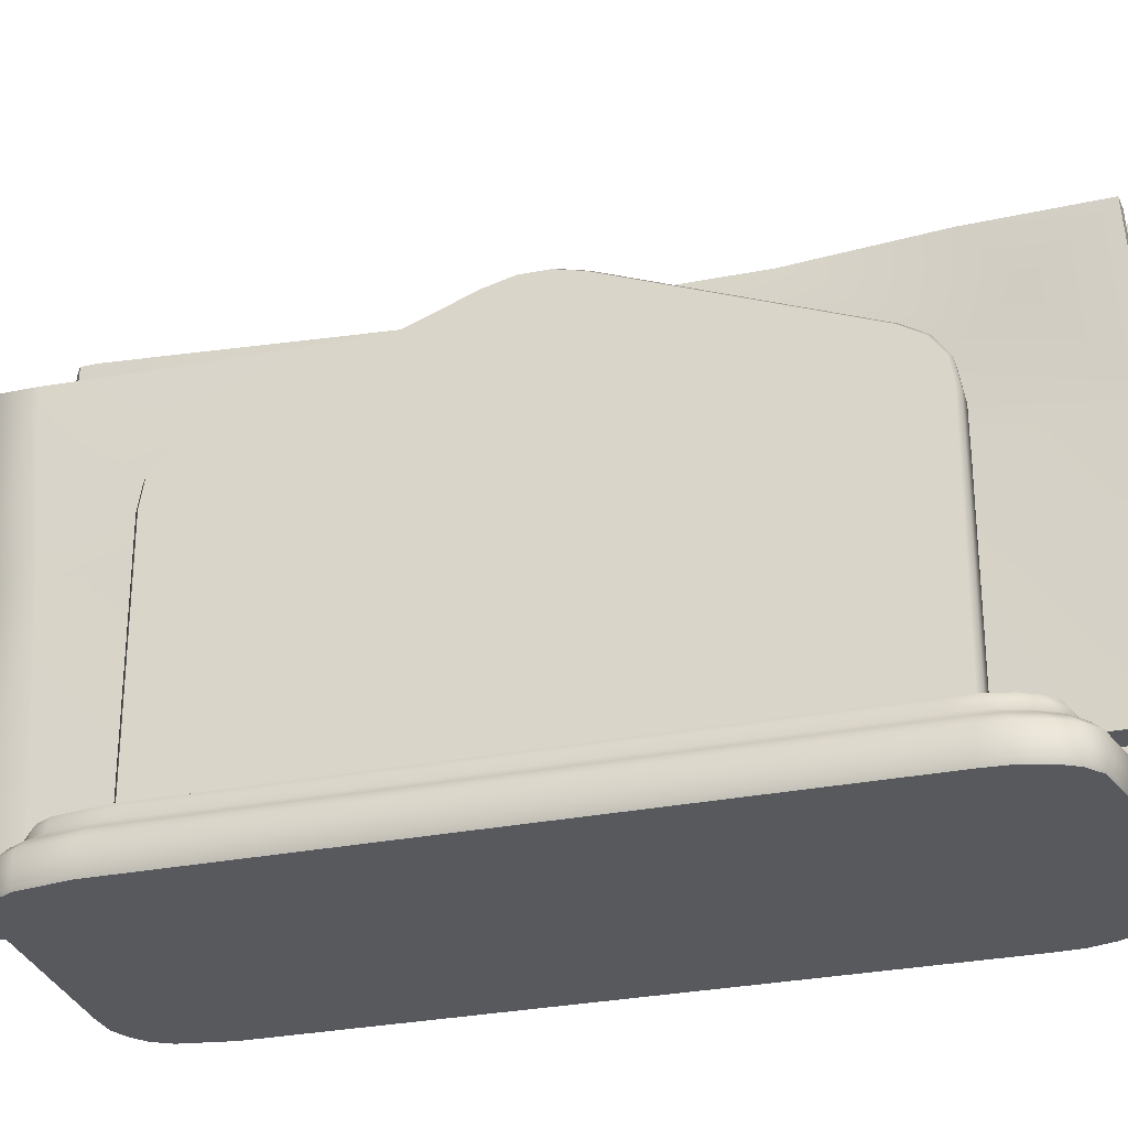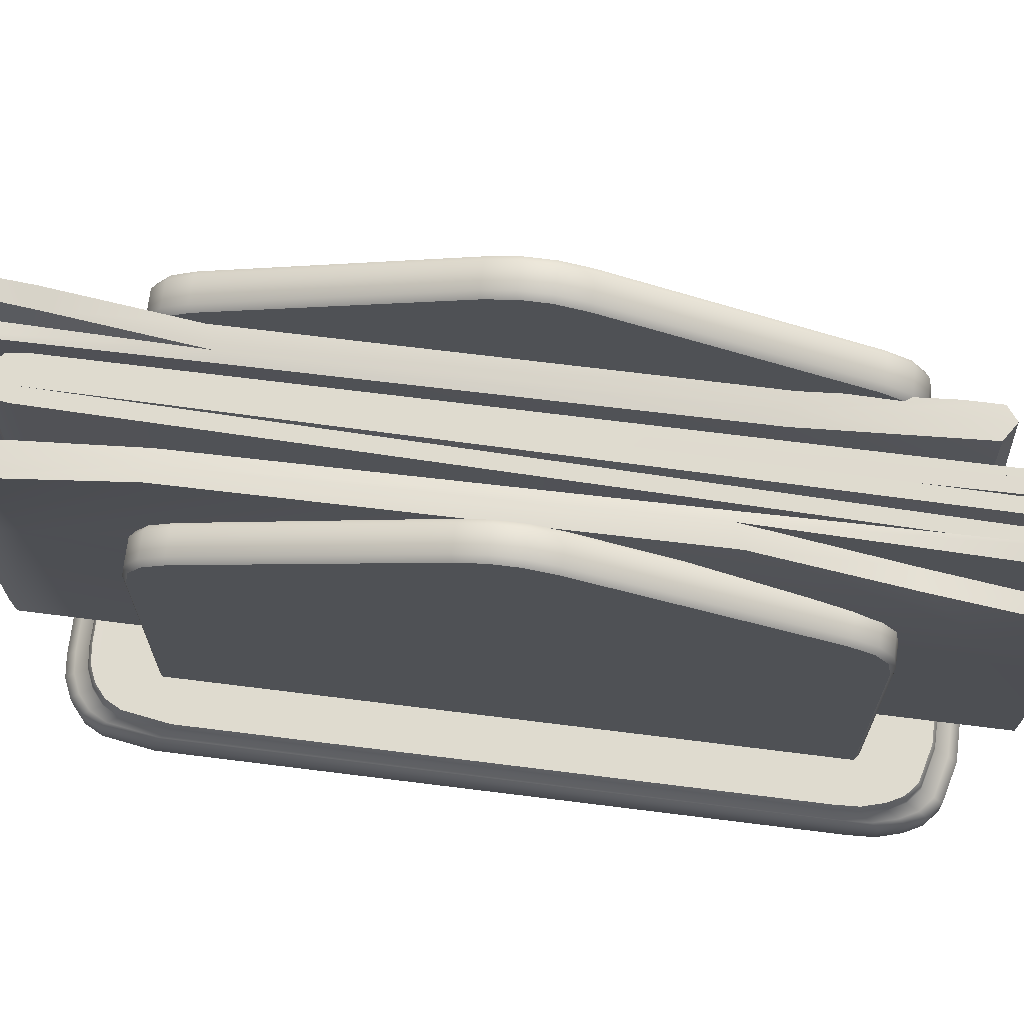
<metadata>
{"format":"obj","ext":"obj","renderer":"f3d","projection":"perspective","resolution":1024,"background":"white","views":[{"elev":-29.6,"azim":-101.7,"up":"+Y"},{"elev":70.2,"azim":-110.7,"up":"+Y"}]}
</metadata>
<code>
o Bistro_Research_Exterior_Paris_NapkinHolder_01A___9__6133
v 2.58 1.858 -15.39
v 2.604 1.896 -15.43
v 2.576 1.86 -15.39
v 2.603 1.94 -15.45
v 2.641 1.941 -15.5
v 2.586 1.935 -15.37
v 2.579 1.946 -15.36
v 2.772 1.959 -15.72
v 2.775 1.769 -15.73
v 2.589 1.756 -15.37
v 2.588 1.745 -15.38
v 2.6 1.759 -15.37
v 2.787 1.748 -15.72
v 2.593 1.748 -15.35
v 2.787 1.938 -15.72
v 2.6 1.95 -15.37
v 2.6 1.938 -15.37
v 2.831 1.858 -15.77
v 2.807 1.896 -15.72
v 2.834 1.86 -15.76
v 2.807 1.94 -15.71
v 2.769 1.941 -15.65
v 2.576 1.75 -15.38
v 2.576 1.865 -15.38
v 2.58 1.75 -15.39
v 2.57 1.938 -15.4
v 2.778 1.959 -15.73
v 2.781 1.769 -15.74
v 2.774 1.769 -15.74
v 2.771 1.959 -15.73
v 2.582 1.756 -15.36
v 2.587 1.756 -15.36
v 2.585 1.946 -15.35
v 2.793 1.748 -15.73
v 2.785 1.748 -15.73
v 2.785 1.938 -15.73
v 2.793 1.938 -15.73
v 2.599 1.748 -15.35
v 2.599 1.938 -15.35
v 2.593 1.938 -15.35
v 2.834 1.75 -15.78
v 2.835 1.865 -15.77
v 2.83 1.75 -15.77
v 2.84 1.938 -15.76
v 2.813 1.748 -15.7
v 2.745 1.748 -15.73
v 2.737 1.748 -15.74
v 2.821 1.748 -15.69
v 2.728 1.748 -15.74
v 2.826 1.748 -15.69
v 2.72 1.748 -15.74
v 2.829 1.748 -15.68
v 2.714 1.748 -15.73
v 2.829 1.748 -15.67
v 2.701 1.748 -15.71
v 2.822 1.748 -15.65
v 2.694 1.748 -15.41
v 2.572 1.748 -15.47
v 2.568 1.748 -15.46
v 2.688 1.748 -15.4
v 2.565 1.748 -15.45
v 2.681 1.748 -15.39
v 2.565 1.748 -15.44
v 2.674 1.748 -15.39
v 2.568 1.748 -15.44
v 2.666 1.748 -15.38
v 2.581 1.748 -15.42
v 2.649 1.748 -15.39
v 2.646 1.72 -15.38
v 2.574 1.72 -15.41
v 2.56 1.72 -15.43
v 2.664 1.72 -15.37
v 2.557 1.72 -15.44
v 2.673 1.72 -15.37
v 2.557 1.72 -15.44
v 2.68 1.72 -15.38
v 2.559 1.72 -15.46
v 2.688 1.72 -15.39
v 2.564 1.72 -15.47
v 2.694 1.72 -15.4
v 2.83 1.72 -15.66
v 2.7 1.72 -15.72
v 2.714 1.72 -15.74
v 2.838 1.72 -15.68
v 2.722 1.72 -15.75
v 2.838 1.72 -15.69
v 2.73 1.72 -15.75
v 2.834 1.72 -15.69
v 2.739 1.72 -15.75
v 2.829 1.72 -15.7
v 2.748 1.72 -15.74
v 2.82 1.72 -15.71
v 2.761 1.937 -15.76
v 2.769 1.937 -15.76
v 2.777 1.861 -15.76
v 2.769 1.861 -15.76
v 2.776 1.749 -15.76
v 2.77 1.749 -15.76
v 2.581 1.75 -15.38
v 2.588 1.749 -15.39
v 2.575 1.749 -15.39
v 2.758 1.749 -15.74
v 2.781 1.749 -15.75
v 2.582 1.941 -15.38
v 2.575 1.941 -15.38
v 2.781 1.959 -15.73
v 2.784 1.769 -15.73
v 2.779 1.959 -15.72
v 2.782 1.769 -15.73
v 2.583 1.745 -15.38
v 2.77 1.769 -15.73
v 2.778 1.769 -15.73
v 2.65 1.937 -15.39
v 2.642 1.937 -15.39
v 2.633 1.861 -15.39
v 2.642 1.861 -15.39
v 2.635 1.749 -15.39
v 2.641 1.749 -15.4
v 2.829 1.75 -15.78
v 2.823 1.749 -15.77
v 2.836 1.749 -15.76
v 2.652 1.749 -15.42
v 2.63 1.749 -15.4
v 2.828 1.941 -15.78
v 2.836 1.941 -15.77
v 2.594 1.94 -15.45
v 2.563 1.938 -15.4
v 2.631 1.941 -15.5
v 2.73 1.94 -15.69
v 2.647 1.94 -15.5
v 2.736 1.939 -15.69
v 2.754 1.937 -15.75
v 2.742 1.938 -15.68
v 2.773 1.937 -15.76
v 2.58 1.935 -15.37
v 2.796 1.748 -15.72
v 2.796 1.938 -15.72
v 2.793 1.748 -15.72
v 2.793 1.938 -15.72
v 2.594 1.95 -15.37
v 2.594 1.759 -15.37
v 2.781 1.938 -15.72
v 2.789 1.938 -15.72
v 2.816 1.94 -15.7
v 2.847 1.938 -15.75
v 2.78 1.941 -15.65
v 2.68 1.94 -15.46
v 2.764 1.94 -15.65
v 2.675 1.939 -15.47
v 2.657 1.937 -15.41
v 2.669 1.938 -15.47
v 2.637 1.937 -15.4
v 2.779 1.86 -15.75
v 2.568 1.86 -15.39
v 2.767 1.959 -15.73
v 2.775 1.959 -15.73
v 2.781 1.748 -15.72
v 2.789 1.748 -15.72
v 2.631 1.86 -15.4
v 2.842 1.86 -15.76
v 2.587 1.871 -15.46
v 2.587 1.748 -15.46
v 2.588 1.748 -15.45
v 2.588 1.871 -15.45
v 2.588 1.883 -15.46
v 2.598 1.748 -15.45
v 2.589 1.884 -15.46
v 2.59 1.892 -15.46
v 2.598 1.871 -15.45
v 2.601 1.748 -15.45
v 2.601 1.871 -15.45
v 2.592 1.893 -15.46
v 2.599 1.884 -15.45
v 2.602 1.883 -15.45
v 2.595 1.898 -15.47
v 2.602 1.893 -15.46
v 2.605 1.892 -15.46
v 2.597 1.9 -15.47
v 2.645 1.94 -15.57
v 2.607 1.9 -15.47
v 2.61 1.898 -15.46
v 2.647 1.942 -15.57
v 2.651 1.944 -15.58
v 2.657 1.942 -15.56
v 2.66 1.94 -15.56
v 2.653 1.945 -15.58
v 2.657 1.944 -15.59
v 2.663 1.945 -15.57
v 2.666 1.944 -15.57
v 2.659 1.945 -15.59
v 2.663 1.94 -15.6
v 2.669 1.945 -15.58
v 2.671 1.944 -15.58
v 2.665 1.942 -15.6
v 2.712 1.898 -15.69
v 2.675 1.942 -15.59
v 2.677 1.94 -15.59
v 2.715 1.9 -15.69
v 2.717 1.892 -15.7
v 2.725 1.9 -15.69
v 2.727 1.898 -15.69
v 2.72 1.893 -15.7
v 2.72 1.883 -15.71
v 2.73 1.893 -15.7
v 2.732 1.892 -15.7
v 2.723 1.884 -15.71
v 2.721 1.871 -15.71
v 2.733 1.884 -15.7
v 2.735 1.883 -15.7
v 2.724 1.871 -15.71
v 2.724 1.748 -15.71
v 2.721 1.748 -15.71
v 2.734 1.748 -15.71
v 2.734 1.871 -15.71
v 2.736 1.871 -15.7
v 2.736 1.748 -15.7
v 2.659 1.916 -15.42
v 2.659 1.748 -15.42
v 2.66 1.748 -15.42
v 2.66 1.916 -15.42
v 2.66 1.928 -15.42
v 2.67 1.748 -15.41
v 2.661 1.929 -15.42
v 2.663 1.937 -15.43
v 2.67 1.916 -15.41
v 2.674 1.748 -15.41
v 2.674 1.916 -15.41
v 2.664 1.939 -15.42
v 2.671 1.929 -15.41
v 2.674 1.928 -15.41
v 2.668 1.944 -15.43
v 2.674 1.939 -15.42
v 2.677 1.937 -15.42
v 2.669 1.945 -15.43
v 2.717 1.985 -15.53
v 2.679 1.945 -15.43
v 2.682 1.944 -15.43
v 2.719 1.987 -15.53
v 2.723 1.989 -15.54
v 2.729 1.987 -15.52
v 2.732 1.985 -15.52
v 2.725 1.991 -15.54
v 2.729 1.989 -15.55
v 2.735 1.991 -15.53
v 2.738 1.989 -15.53
v 2.731 1.991 -15.55
v 2.735 1.985 -15.56
v 2.741 1.991 -15.54
v 2.744 1.989 -15.54
v 2.738 1.987 -15.56
v 2.785 1.944 -15.66
v 2.748 1.987 -15.56
v 2.75 1.985 -15.55
v 2.787 1.945 -15.66
v 2.79 1.937 -15.67
v 2.797 1.945 -15.65
v 2.799 1.944 -15.65
v 2.792 1.939 -15.67
v 2.792 1.928 -15.67
v 2.802 1.939 -15.66
v 2.804 1.937 -15.66
v 2.796 1.929 -15.67
v 2.793 1.916 -15.67
v 2.805 1.929 -15.67
v 2.807 1.928 -15.66
v 2.797 1.916 -15.67
v 2.797 1.748 -15.67
v 2.793 1.748 -15.67
v 2.806 1.748 -15.67
v 2.806 1.916 -15.67
v 2.808 1.916 -15.66
v 2.808 1.748 -15.66
v 2.759 1.859 -15.74
v 2.618 1.86 -15.49
v 2.595 1.898 -15.45
v 2.582 1.912 -15.43
v 2.651 1.859 -15.41
v 2.792 1.86 -15.67
v 2.816 1.898 -15.71
v 2.828 1.912 -15.72
v 2.654 1.748 -15.58
v 2.669 1.748 -15.58
v 2.726 1.748 -15.55
v 2.741 1.748 -15.54
v 2.721 1.722 -15.75
v 2.73 1.722 -15.75
v 2.721 1.735 -15.75
v 2.73 1.735 -15.75
v 2.729 1.738 -15.75
v 2.714 1.722 -15.74
v 2.721 1.738 -15.74
v 2.728 1.741 -15.74
v 2.714 1.735 -15.74
v 2.7 1.722 -15.72
v 2.72 1.741 -15.74
v 2.728 1.745 -15.74
v 2.564 1.722 -15.47
v 2.7 1.735 -15.72
v 2.564 1.735 -15.47
v 2.558 1.722 -15.46
v 2.567 1.738 -15.47
v 2.556 1.722 -15.44
v 2.7 1.738 -15.72
v 2.713 1.738 -15.74
v 2.713 1.741 -15.73
v 2.571 1.741 -15.47
v 2.72 1.745 -15.74
v 2.713 1.745 -15.73
v 2.7 1.741 -15.72
v 2.7 1.745 -15.71
v 2.571 1.745 -15.47
v 2.566 1.745 -15.46
v 2.566 1.741 -15.46
v 2.564 1.745 -15.45
v 2.562 1.738 -15.46
v 2.564 1.741 -15.45
v 2.564 1.745 -15.44
v 2.558 1.735 -15.46
v 2.567 1.745 -15.43
v 2.556 1.735 -15.44
v 2.559 1.738 -15.45
v 2.564 1.741 -15.44
v 2.559 1.738 -15.44
v 2.567 1.741 -15.43
v 2.581 1.745 -15.42
v 2.649 1.745 -15.39
v 2.58 1.741 -15.42
v 2.562 1.738 -15.43
v 2.649 1.741 -15.39
v 2.556 1.735 -15.43
v 2.576 1.738 -15.42
v 2.559 1.735 -15.43
v 2.556 1.722 -15.43
v 2.559 1.722 -15.43
v 2.574 1.735 -15.41
v 2.574 1.722 -15.41
v 2.647 1.738 -15.38
v 2.646 1.735 -15.38
v 2.646 1.722 -15.38
v 2.665 1.738 -15.38
v 2.664 1.722 -15.37
v 2.664 1.735 -15.37
v 2.673 1.722 -15.37
v 2.673 1.735 -15.37
v 2.666 1.741 -15.38
v 2.674 1.738 -15.38
v 2.681 1.735 -15.38
v 2.681 1.722 -15.38
v 2.689 1.722 -15.39
v 2.681 1.738 -15.38
v 2.695 1.722 -15.4
v 2.689 1.735 -15.39
v 2.695 1.735 -15.4
v 2.831 1.722 -15.65
v 2.831 1.735 -15.65
v 2.689 1.738 -15.39
v 2.839 1.722 -15.68
v 2.839 1.735 -15.68
v 2.839 1.722 -15.69
v 2.835 1.738 -15.67
v 2.835 1.722 -15.69
v 2.828 1.738 -15.65
v 2.829 1.722 -15.7
v 2.835 1.735 -15.69
v 2.839 1.735 -15.69
v 2.835 1.738 -15.68
v 2.832 1.738 -15.69
v 2.829 1.735 -15.7
v 2.821 1.722 -15.71
v 2.821 1.735 -15.71
v 2.826 1.738 -15.7
v 2.749 1.722 -15.75
v 2.818 1.738 -15.7
v 2.74 1.722 -15.75
v 2.74 1.735 -15.75
v 2.749 1.735 -15.75
v 2.739 1.738 -15.75
v 2.748 1.738 -15.74
v 2.737 1.741 -15.74
v 2.746 1.741 -15.74
v 2.737 1.745 -15.74
v 2.746 1.745 -15.74
v 2.814 1.741 -15.7
v 2.814 1.745 -15.7
v 2.822 1.741 -15.69
v 2.822 1.745 -15.69
v 2.828 1.741 -15.69
v 2.827 1.745 -15.69
v 2.831 1.741 -15.68
v 2.831 1.745 -15.68
v 2.831 1.741 -15.67
v 2.831 1.745 -15.67
v 2.824 1.741 -15.65
v 2.823 1.745 -15.65
v 2.695 1.738 -15.4
v 2.695 1.741 -15.41
v 2.695 1.745 -15.41
v 2.689 1.745 -15.4
v 2.689 1.741 -15.4
v 2.682 1.745 -15.39
v 2.682 1.741 -15.39
v 2.675 1.745 -15.38
v 2.674 1.741 -15.38
v 2.666 1.745 -15.38
f 1 2 3
f 4 2 5
f 6 7 8
f 9 10 11
f 12 13 14
f 15 16 17
f 18 19 20
f 21 19 22
f 23 24 1
f 1 25 23
f 26 3 2
f 2 4 26
f 27 28 29
f 29 30 27
f 7 31 32
f 32 33 7
f 31 7 6
f 6 10 31
f 34 35 36
f 36 37 34
f 14 38 39
f 39 40 14
f 40 17 12
f 12 14 40
f 41 42 18
f 18 43 41
f 44 20 19
f 19 21 44
f 45 46 47
f 47 48 45
f 48 47 49
f 49 50 48
f 50 49 51
f 51 52 50
f 52 51 53
f 53 54 52
f 54 53 55
f 55 56 54
f 57 56 55
f 55 58 57
f 57 58 59
f 59 60 57
f 60 59 61
f 61 62 60
f 62 61 63
f 63 64 62
f 64 63 65
f 65 66 64
f 66 65 67
f 67 68 66
f 69 70 71
f 71 72 69
f 72 71 73
f 73 74 72
f 74 73 75
f 75 76 74
f 76 75 77
f 77 78 76
f 78 77 79
f 79 80 78
f 81 80 79
f 79 82 81
f 81 82 83
f 83 84 81
f 84 83 85
f 85 86 84
f 86 85 87
f 87 88 86
f 88 87 89
f 89 90 88
f 90 89 91
f 91 92 90
f 93 94 95
f 95 96 93
f 96 95 97
f 97 98 96
f 99 23 25
f 25 100 99
f 100 25 101
f 101 102 100
f 102 103 100
f 103 102 98
f 98 97 103
f 104 105 24
f 99 104 24
f 24 23 99
f 105 5 2
f 2 24 105
f 1 24 2
f 28 27 106
f 106 107 28
f 107 106 108
f 108 109 107
f 109 108 33
f 33 32 109
f 31 10 32
f 32 10 9
f 9 109 32
f 107 109 9
f 9 11 110
f 110 111 9
f 9 112 107
f 112 9 111
f 112 28 107
f 111 29 112
f 112 29 28
f 113 114 115
f 115 116 113
f 116 115 117
f 117 118 116
f 119 41 43
f 43 120 119
f 120 43 121
f 121 122 120
f 122 123 120
f 123 122 118
f 118 117 123
f 124 125 42
f 119 124 42
f 42 41 119
f 125 22 19
f 19 42 125
f 18 42 19
f 126 127 26
f 26 4 126
f 128 126 4
f 4 5 128
f 129 128 5
f 5 105 104
f 104 130 5
f 5 131 129
f 131 5 130
f 131 132 129
f 130 133 131
f 131 93 132
f 131 133 134
f 131 94 93
f 134 94 131
f 110 11 10
f 110 10 6
f 110 6 135
f 136 34 37
f 37 137 136
f 138 136 137
f 137 139 138
f 38 138 139
f 139 39 38
f 140 141 12
f 140 12 17
f 140 17 16
f 40 39 17
f 15 17 39
f 39 139 15
f 15 139 137
f 140 16 15
f 15 142 140
f 137 143 15
f 142 15 143
f 143 137 37
f 143 36 142
f 143 37 36
f 144 145 44
f 44 21 144
f 146 144 21
f 21 22 146
f 147 146 22
f 22 125 124
f 124 148 22
f 22 149 147
f 149 22 148
f 149 150 147
f 148 151 149
f 149 113 150
f 149 151 152
f 149 114 113
f 152 114 149
f 99 100 104
f 130 104 100
f 130 100 153
f 100 103 153
f 153 133 130
f 153 134 133
f 26 127 154
f 154 3 26
f 25 3 154
f 1 3 25
f 154 101 25
f 95 94 134
f 134 153 95
f 95 153 103
f 103 97 95
f 111 110 135
f 135 155 111
f 111 155 30
f 30 29 111
f 7 33 108
f 108 8 7
f 135 6 8
f 8 155 135
f 156 8 108
f 155 8 156
f 108 106 156
f 156 30 155
f 27 156 106
f 30 156 27
f 141 140 142
f 142 157 141
f 35 157 142
f 142 36 35
f 138 38 14
f 14 13 138
f 13 12 141
f 141 157 13
f 138 13 158
f 158 13 157
f 158 136 138
f 157 35 158
f 34 136 158
f 35 34 158
f 119 120 124
f 148 124 120
f 148 120 159
f 120 123 159
f 159 151 148
f 159 152 151
f 44 145 160
f 160 20 44
f 43 20 160
f 18 20 43
f 160 121 43
f 115 114 152
f 152 159 115
f 115 159 123
f 123 117 115
f 161 162 163
f 163 164 161
f 165 161 164
f 164 163 166
f 164 167 165
f 168 165 167
f 166 169 164
f 167 164 169
f 166 170 171
f 171 169 166
f 167 172 168
f 173 169 171
f 169 173 167
f 172 167 173
f 171 174 173
f 175 168 172
f 176 173 174
f 173 176 172
f 174 177 176
f 172 178 175
f 178 172 176
f 179 175 178
f 180 176 177
f 176 180 178
f 177 181 180
f 178 182 179
f 182 178 180
f 183 179 182
f 184 180 181
f 180 184 182
f 181 185 184
f 182 186 183
f 186 182 184
f 187 183 186
f 188 184 185
f 184 188 186
f 185 189 188
f 186 190 187
f 190 186 188
f 191 187 190
f 192 188 189
f 188 192 190
f 189 193 192
f 190 194 191
f 194 190 192
f 195 191 194
f 196 192 193
f 192 196 194
f 193 197 196
f 194 198 195
f 198 194 196
f 199 195 198
f 200 196 197
f 196 200 198
f 197 201 200
f 198 202 199
f 202 198 200
f 203 199 202
f 204 200 201
f 200 204 202
f 201 205 204
f 202 206 203
f 206 202 204
f 207 203 206
f 208 204 205
f 204 208 206
f 205 209 208
f 206 210 207
f 210 206 208
f 211 212 207
f 207 210 211
f 213 211 210
f 214 208 209
f 208 214 210
f 210 214 213
f 209 215 214
f 213 214 215
f 215 216 213
f 217 218 219
f 219 220 217
f 221 217 220
f 220 219 222
f 220 223 221
f 224 221 223
f 222 225 220
f 223 220 225
f 222 226 227
f 227 225 222
f 223 228 224
f 229 225 227
f 225 229 223
f 228 223 229
f 227 230 229
f 231 224 228
f 232 229 230
f 229 232 228
f 230 233 232
f 228 234 231
f 234 228 232
f 235 231 234
f 236 232 233
f 232 236 234
f 233 237 236
f 234 238 235
f 238 234 236
f 239 235 238
f 240 236 237
f 236 240 238
f 237 241 240
f 238 242 239
f 242 238 240
f 243 239 242
f 244 240 241
f 240 244 242
f 241 245 244
f 242 246 243
f 246 242 244
f 247 243 246
f 248 244 245
f 244 248 246
f 245 249 248
f 246 250 247
f 250 246 248
f 251 247 250
f 252 248 249
f 248 252 250
f 249 253 252
f 250 254 251
f 254 250 252
f 255 251 254
f 256 252 253
f 252 256 254
f 253 257 256
f 254 258 255
f 258 254 256
f 259 255 258
f 260 256 257
f 256 260 258
f 257 261 260
f 258 262 259
f 262 258 260
f 263 259 262
f 264 260 261
f 260 264 262
f 261 265 264
f 262 266 263
f 266 262 264
f 267 268 263
f 263 266 267
f 269 267 266
f 270 264 265
f 264 270 266
f 266 270 269
f 265 271 270
f 269 270 271
f 271 272 269
f 132 93 96
f 96 273 132
f 129 132 273
f 273 96 98
f 98 102 273
f 273 128 129
f 101 273 102
f 274 273 101
f 101 154 274
f 273 274 275
f 274 154 275
f 273 275 128
f 154 276 275
f 128 275 276
f 154 127 276
f 276 126 128
f 127 126 276
f 150 113 116
f 116 277 150
f 147 150 277
f 277 116 118
f 118 122 277
f 277 146 147
f 121 277 122
f 278 277 121
f 121 160 278
f 277 278 279
f 278 160 279
f 277 279 146
f 160 280 279
f 146 279 280
f 160 145 280
f 280 144 146
f 145 144 280
f 207 212 281
f 281 203 207
f 199 203 281
f 281 195 199
f 281 191 195
f 281 187 191
f 281 183 187
f 281 179 183
f 281 175 179
f 168 175 281
f 281 165 168
f 161 165 281
f 281 162 161
f 171 170 282
f 282 174 171
f 177 174 282
f 181 177 282
f 185 181 282
f 189 185 282
f 193 189 282
f 197 193 282
f 201 197 282
f 205 201 282
f 209 205 282
f 215 209 282
f 282 216 215
f 263 268 283
f 283 259 263
f 255 259 283
f 283 251 255
f 283 247 251
f 283 243 247
f 283 239 243
f 283 235 239
f 283 231 235
f 224 231 283
f 283 221 224
f 217 221 283
f 283 218 217
f 227 226 284
f 284 230 227
f 233 230 284
f 237 233 284
f 241 237 284
f 245 241 284
f 249 245 284
f 253 249 284
f 257 253 284
f 261 257 284
f 265 261 284
f 271 265 284
f 284 272 271
f 87 85 285
f 285 286 87
f 285 85 83
f 286 285 287
f 287 288 286
f 289 288 287
f 83 290 285
f 287 285 290
f 287 291 289
f 292 289 291
f 290 293 287
f 291 287 293
f 294 290 83
f 83 82 294
f 294 82 79
f 291 295 292
f 296 292 295
f 79 297 294
f 297 79 77
f 290 294 298
f 298 293 290
f 294 297 299
f 299 298 294
f 77 300 297
f 299 297 300
f 300 77 75
f 298 299 301
f 75 302 300
f 293 298 303
f 301 303 298
f 293 304 291
f 303 304 293
f 295 291 304
f 305 304 303
f 304 305 295
f 303 301 306
f 307 295 305
f 295 307 296
f 49 296 307
f 307 51 49
f 51 307 308
f 305 308 307
f 308 53 51
f 303 309 305
f 308 305 309
f 306 309 303
f 53 308 310
f 309 310 308
f 310 55 53
f 58 55 310
f 311 310 309
f 310 311 58
f 309 306 311
f 59 58 311
f 311 312 59
f 312 311 306
f 61 59 312
f 306 313 312
f 313 306 301
f 312 314 61
f 314 312 313
f 63 61 314
f 301 315 313
f 315 301 299
f 313 316 314
f 316 313 315
f 314 317 63
f 317 314 316
f 65 63 317
f 299 318 315
f 300 318 299
f 317 319 65
f 67 65 319
f 320 318 300
f 300 302 320
f 321 315 318
f 318 320 321
f 315 321 316
f 316 322 317
f 322 316 321
f 319 317 322
f 321 323 322
f 323 321 320
f 322 324 319
f 324 322 323
f 319 325 67
f 325 319 324
f 68 67 325
f 325 326 68
f 66 68 326
f 324 327 325
f 326 325 327
f 323 328 324
f 327 329 326
f 328 323 330
f 320 330 323
f 331 327 324
f 324 328 331
f 329 327 331
f 330 332 328
f 331 328 332
f 333 330 320
f 332 330 333
f 320 302 333
f 333 302 75
f 75 73 333
f 333 73 71
f 71 334 333
f 333 334 332
f 334 71 70
f 335 332 334
f 332 335 331
f 70 336 334
f 334 336 335
f 336 70 69
f 337 331 335
f 331 337 329
f 338 335 336
f 335 338 337
f 69 339 336
f 336 339 338
f 339 69 72
f 340 337 338
f 72 341 339
f 342 338 339
f 339 341 342
f 338 342 340
f 343 341 72
f 342 341 343
f 72 74 343
f 343 74 76
f 340 342 344
f 343 344 342
f 337 340 345
f 345 329 337
f 344 346 340
f 345 340 346
f 347 344 343
f 346 344 347
f 76 348 343
f 343 348 347
f 349 348 76
f 347 348 349
f 76 78 349
f 349 78 80
f 347 350 346
f 80 351 349
f 351 80 81
f 349 352 347
f 350 347 352
f 349 351 353
f 353 352 349
f 81 354 351
f 354 81 84
f 355 353 351
f 351 354 355
f 356 352 353
f 352 356 350
f 84 357 354
f 354 357 358
f 358 355 354
f 359 357 84
f 358 357 359
f 84 86 359
f 359 86 88
f 355 358 360
f 88 361 359
f 360 362 355
f 353 355 362
f 363 361 88
f 88 90 363
f 363 90 92
f 359 361 364
f 364 361 363
f 359 365 358
f 364 365 359
f 358 365 366
f 366 360 358
f 365 364 367
f 367 366 365
f 363 368 364
f 367 364 368
f 92 369 363
f 369 92 91
f 370 368 363
f 363 369 370
f 368 371 367
f 91 372 369
f 373 371 368
f 368 370 373
f 374 372 91
f 91 89 374
f 374 89 87
f 87 286 374
f 375 374 286
f 372 374 375
f 286 288 375
f 375 288 289
f 369 372 376
f 375 376 372
f 376 370 369
f 289 377 375
f 376 375 377
f 377 289 292
f 370 376 378
f 377 378 376
f 378 373 370
f 292 379 377
f 378 377 379
f 373 378 380
f 379 380 378
f 381 379 292
f 380 379 381
f 292 296 381
f 381 296 49
f 49 47 381
f 381 47 46
f 381 382 380
f 46 382 381
f 380 383 373
f 383 380 382
f 371 373 383
f 384 382 46
f 382 384 383
f 46 45 384
f 383 385 371
f 385 383 384
f 386 384 45
f 384 386 385
f 45 48 386
f 386 48 50
f 371 385 387
f 387 367 371
f 366 367 387
f 385 386 388
f 388 387 385
f 50 388 386
f 387 389 366
f 389 387 388
f 360 366 389
f 390 388 50
f 388 390 389
f 50 52 390
f 389 391 360
f 391 389 390
f 362 360 391
f 392 390 52
f 390 392 391
f 52 54 392
f 391 393 362
f 393 391 392
f 394 392 54
f 392 394 393
f 54 56 394
f 395 362 393
f 362 395 353
f 353 395 356
f 396 393 394
f 393 396 395
f 397 394 56
f 394 397 396
f 56 57 397
f 397 57 60
f 60 398 397
f 396 397 398
f 398 60 62
f 395 396 399
f 398 399 396
f 399 356 395
f 62 400 398
f 399 398 400
f 400 62 64
f 356 399 401
f 400 401 399
f 401 350 356
f 64 402 400
f 401 400 402
f 402 64 66
f 350 401 403
f 402 403 401
f 403 346 350
f 346 403 345
f 66 404 402
f 403 402 404
f 404 345 403
f 326 404 66
f 329 345 404
f 404 326 329

</code>
